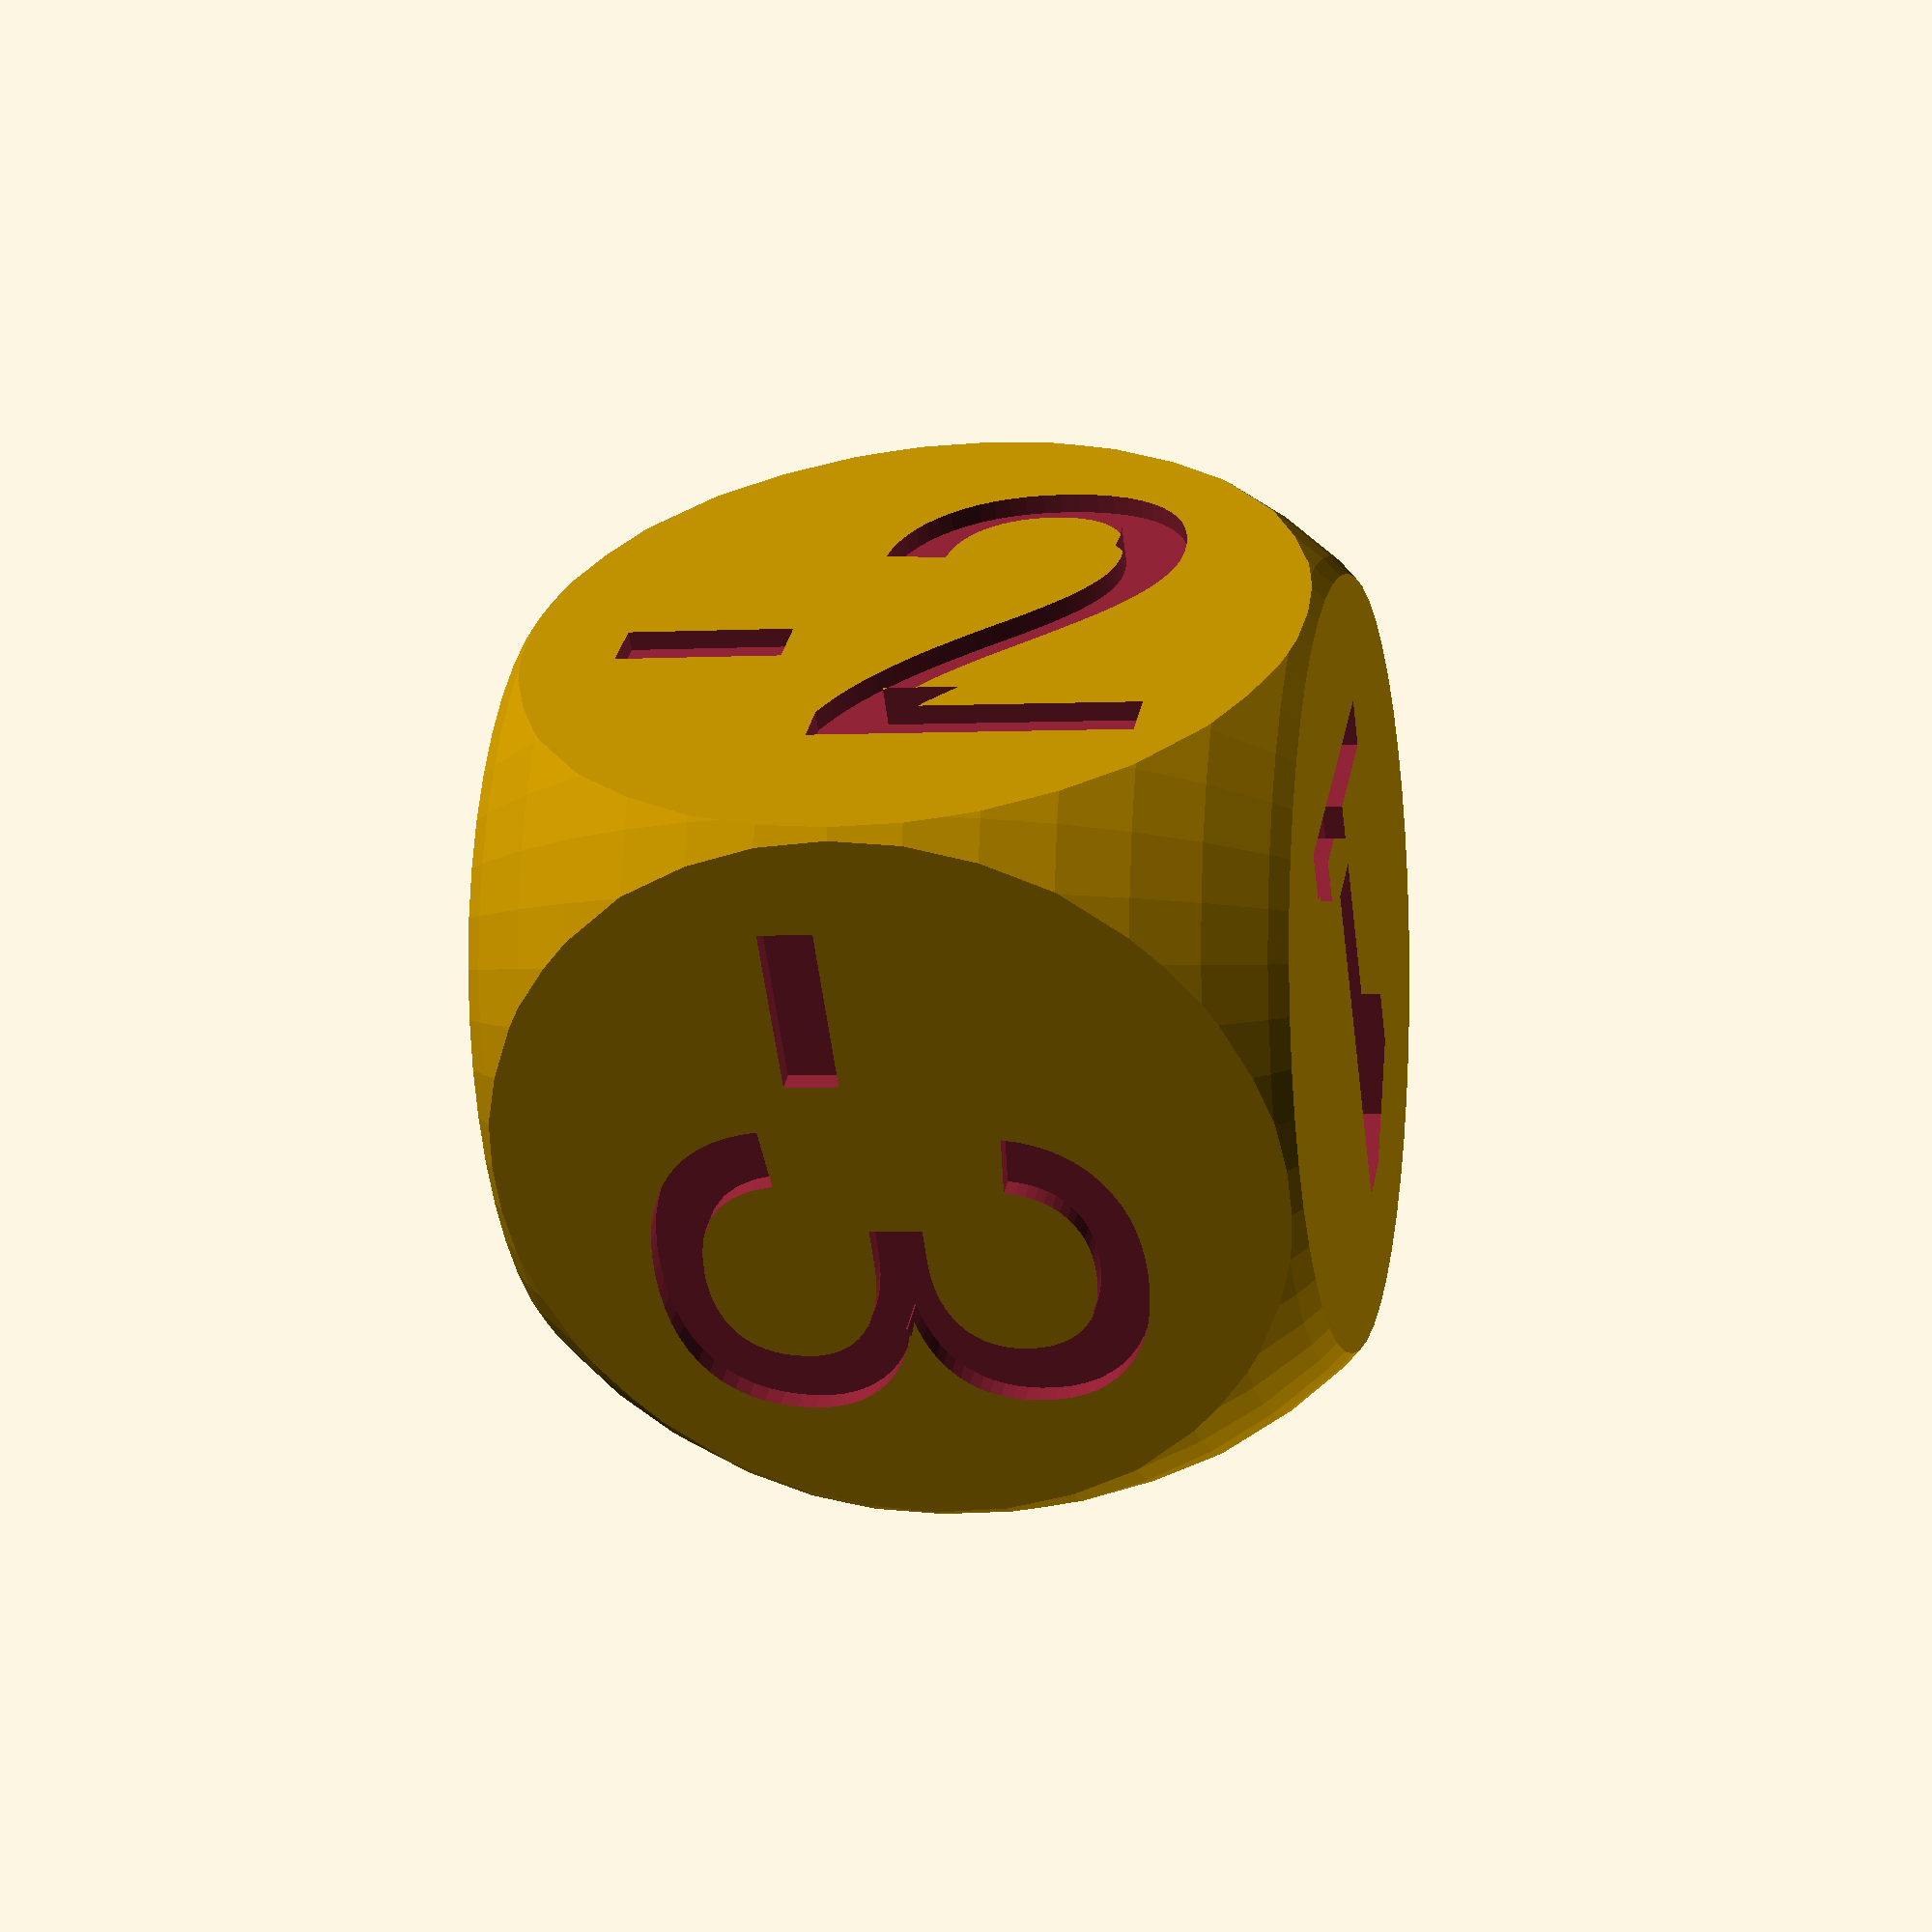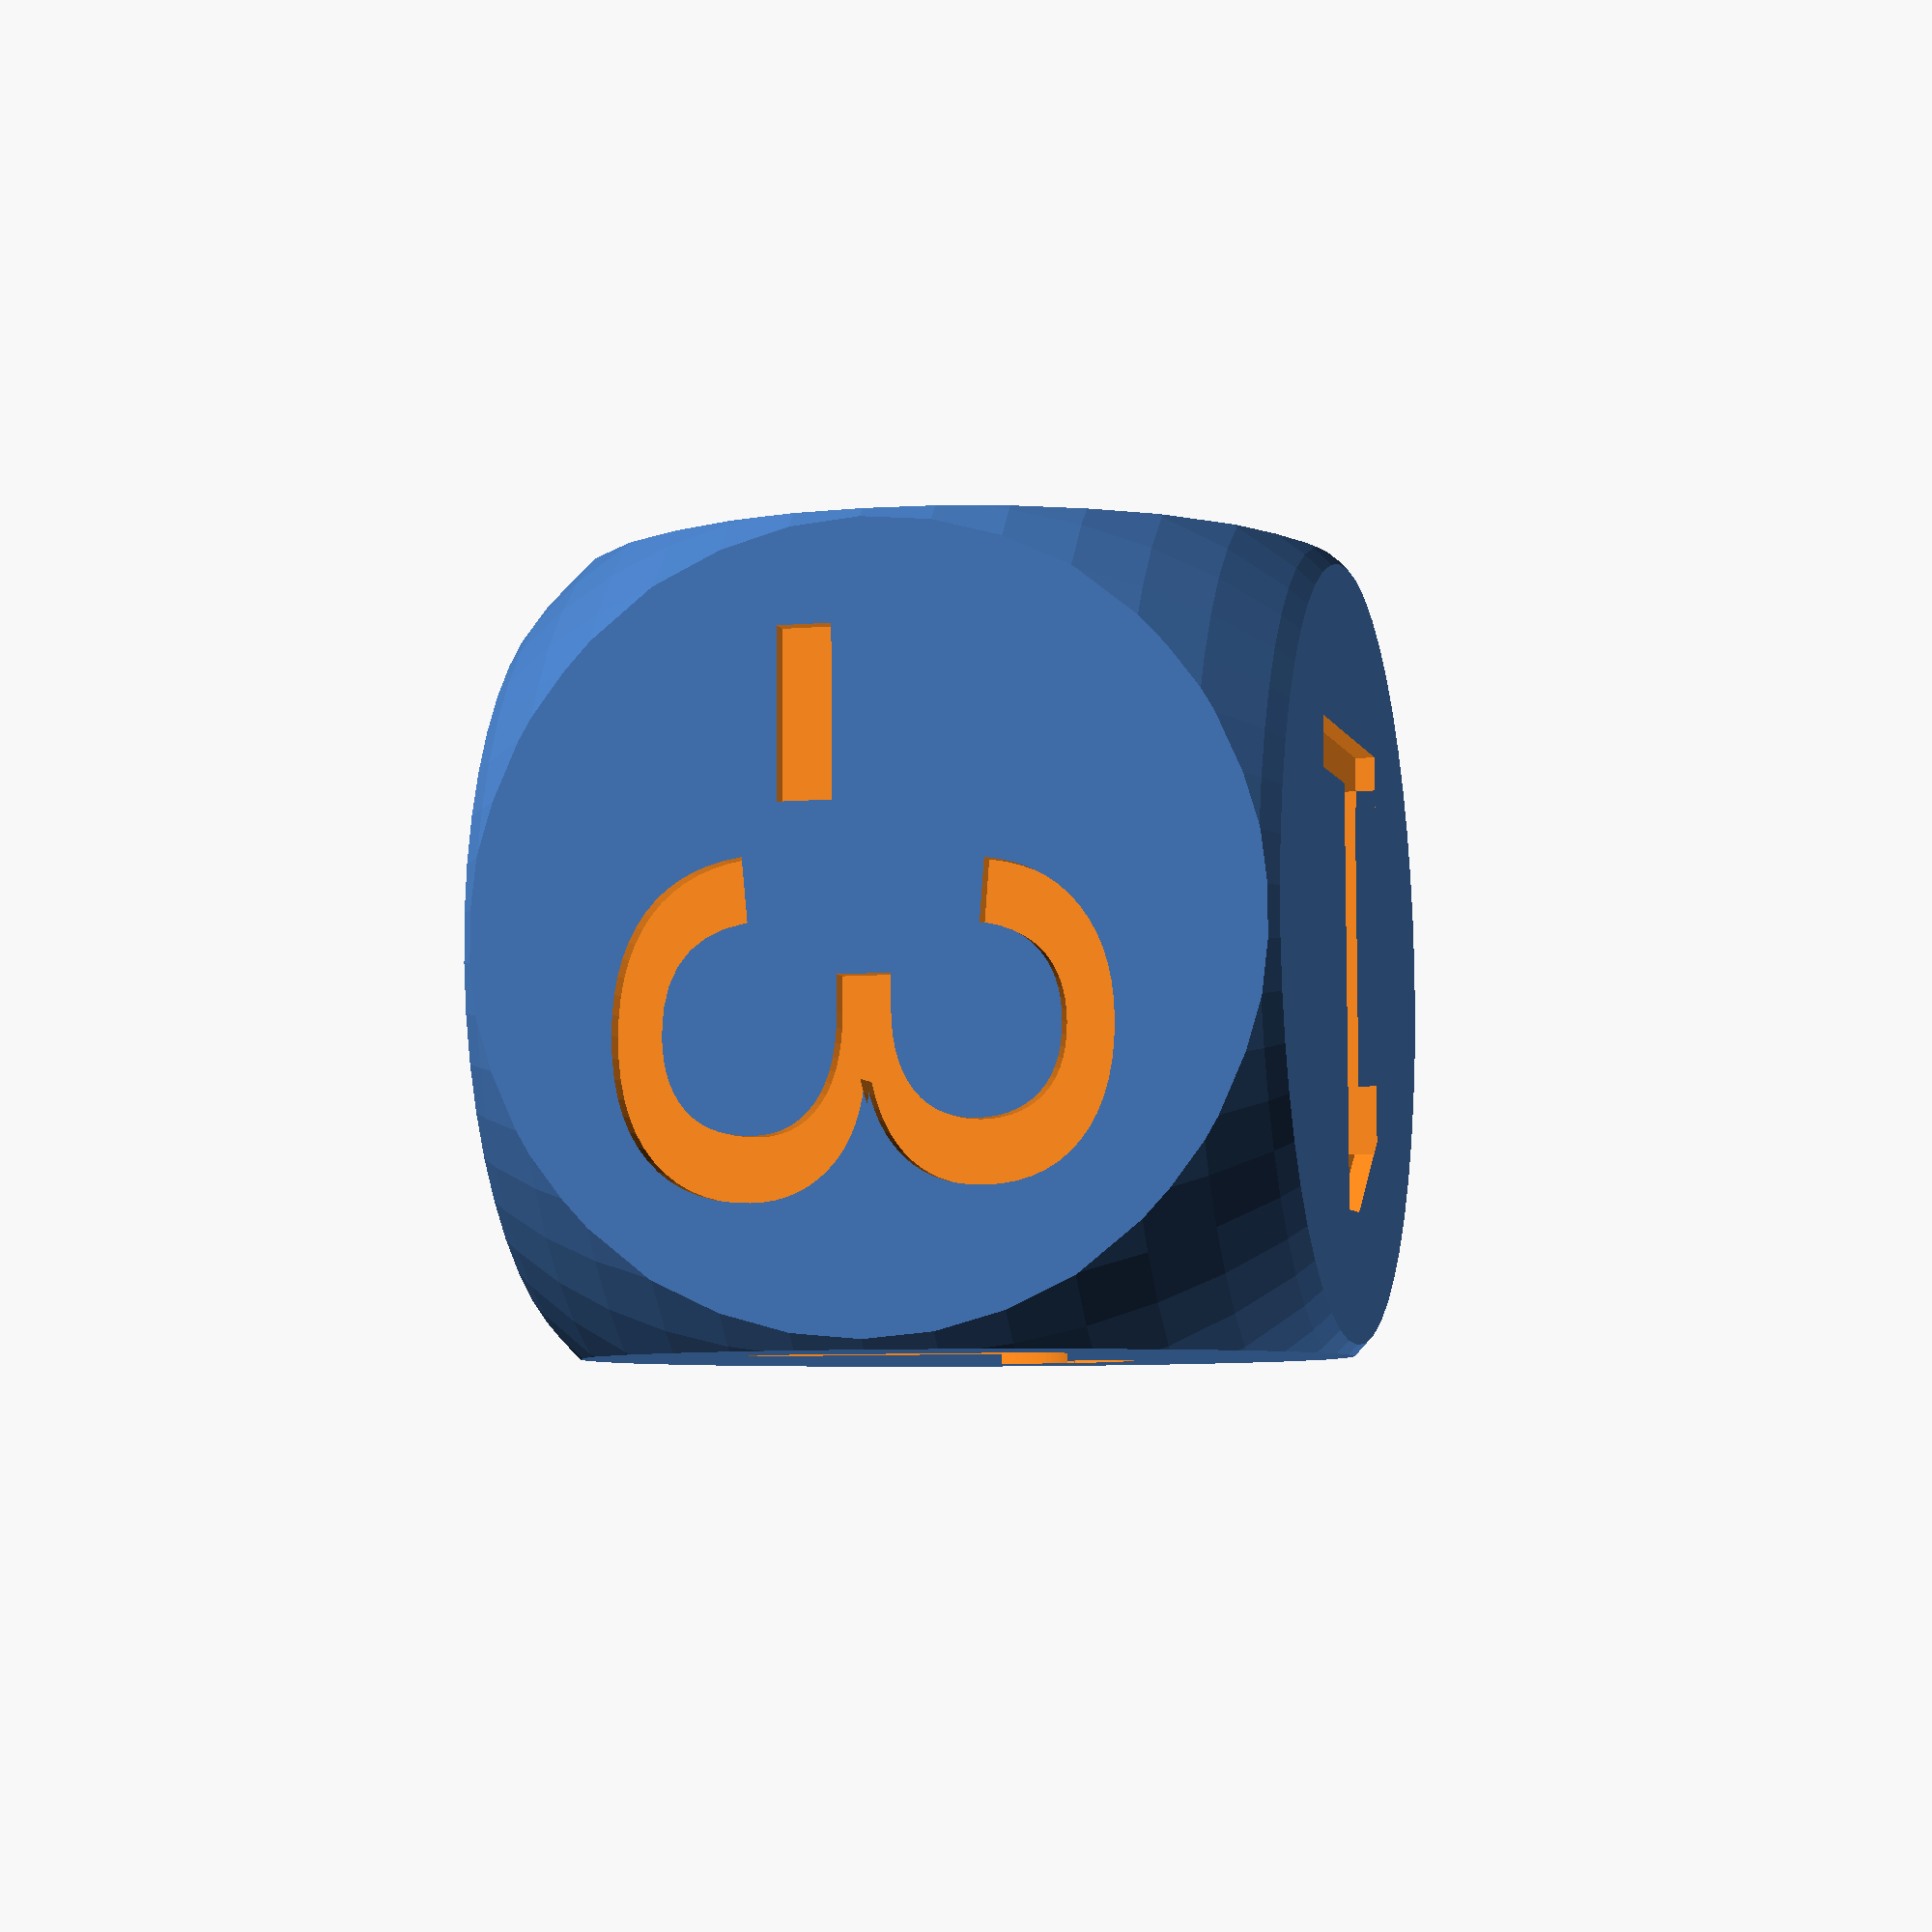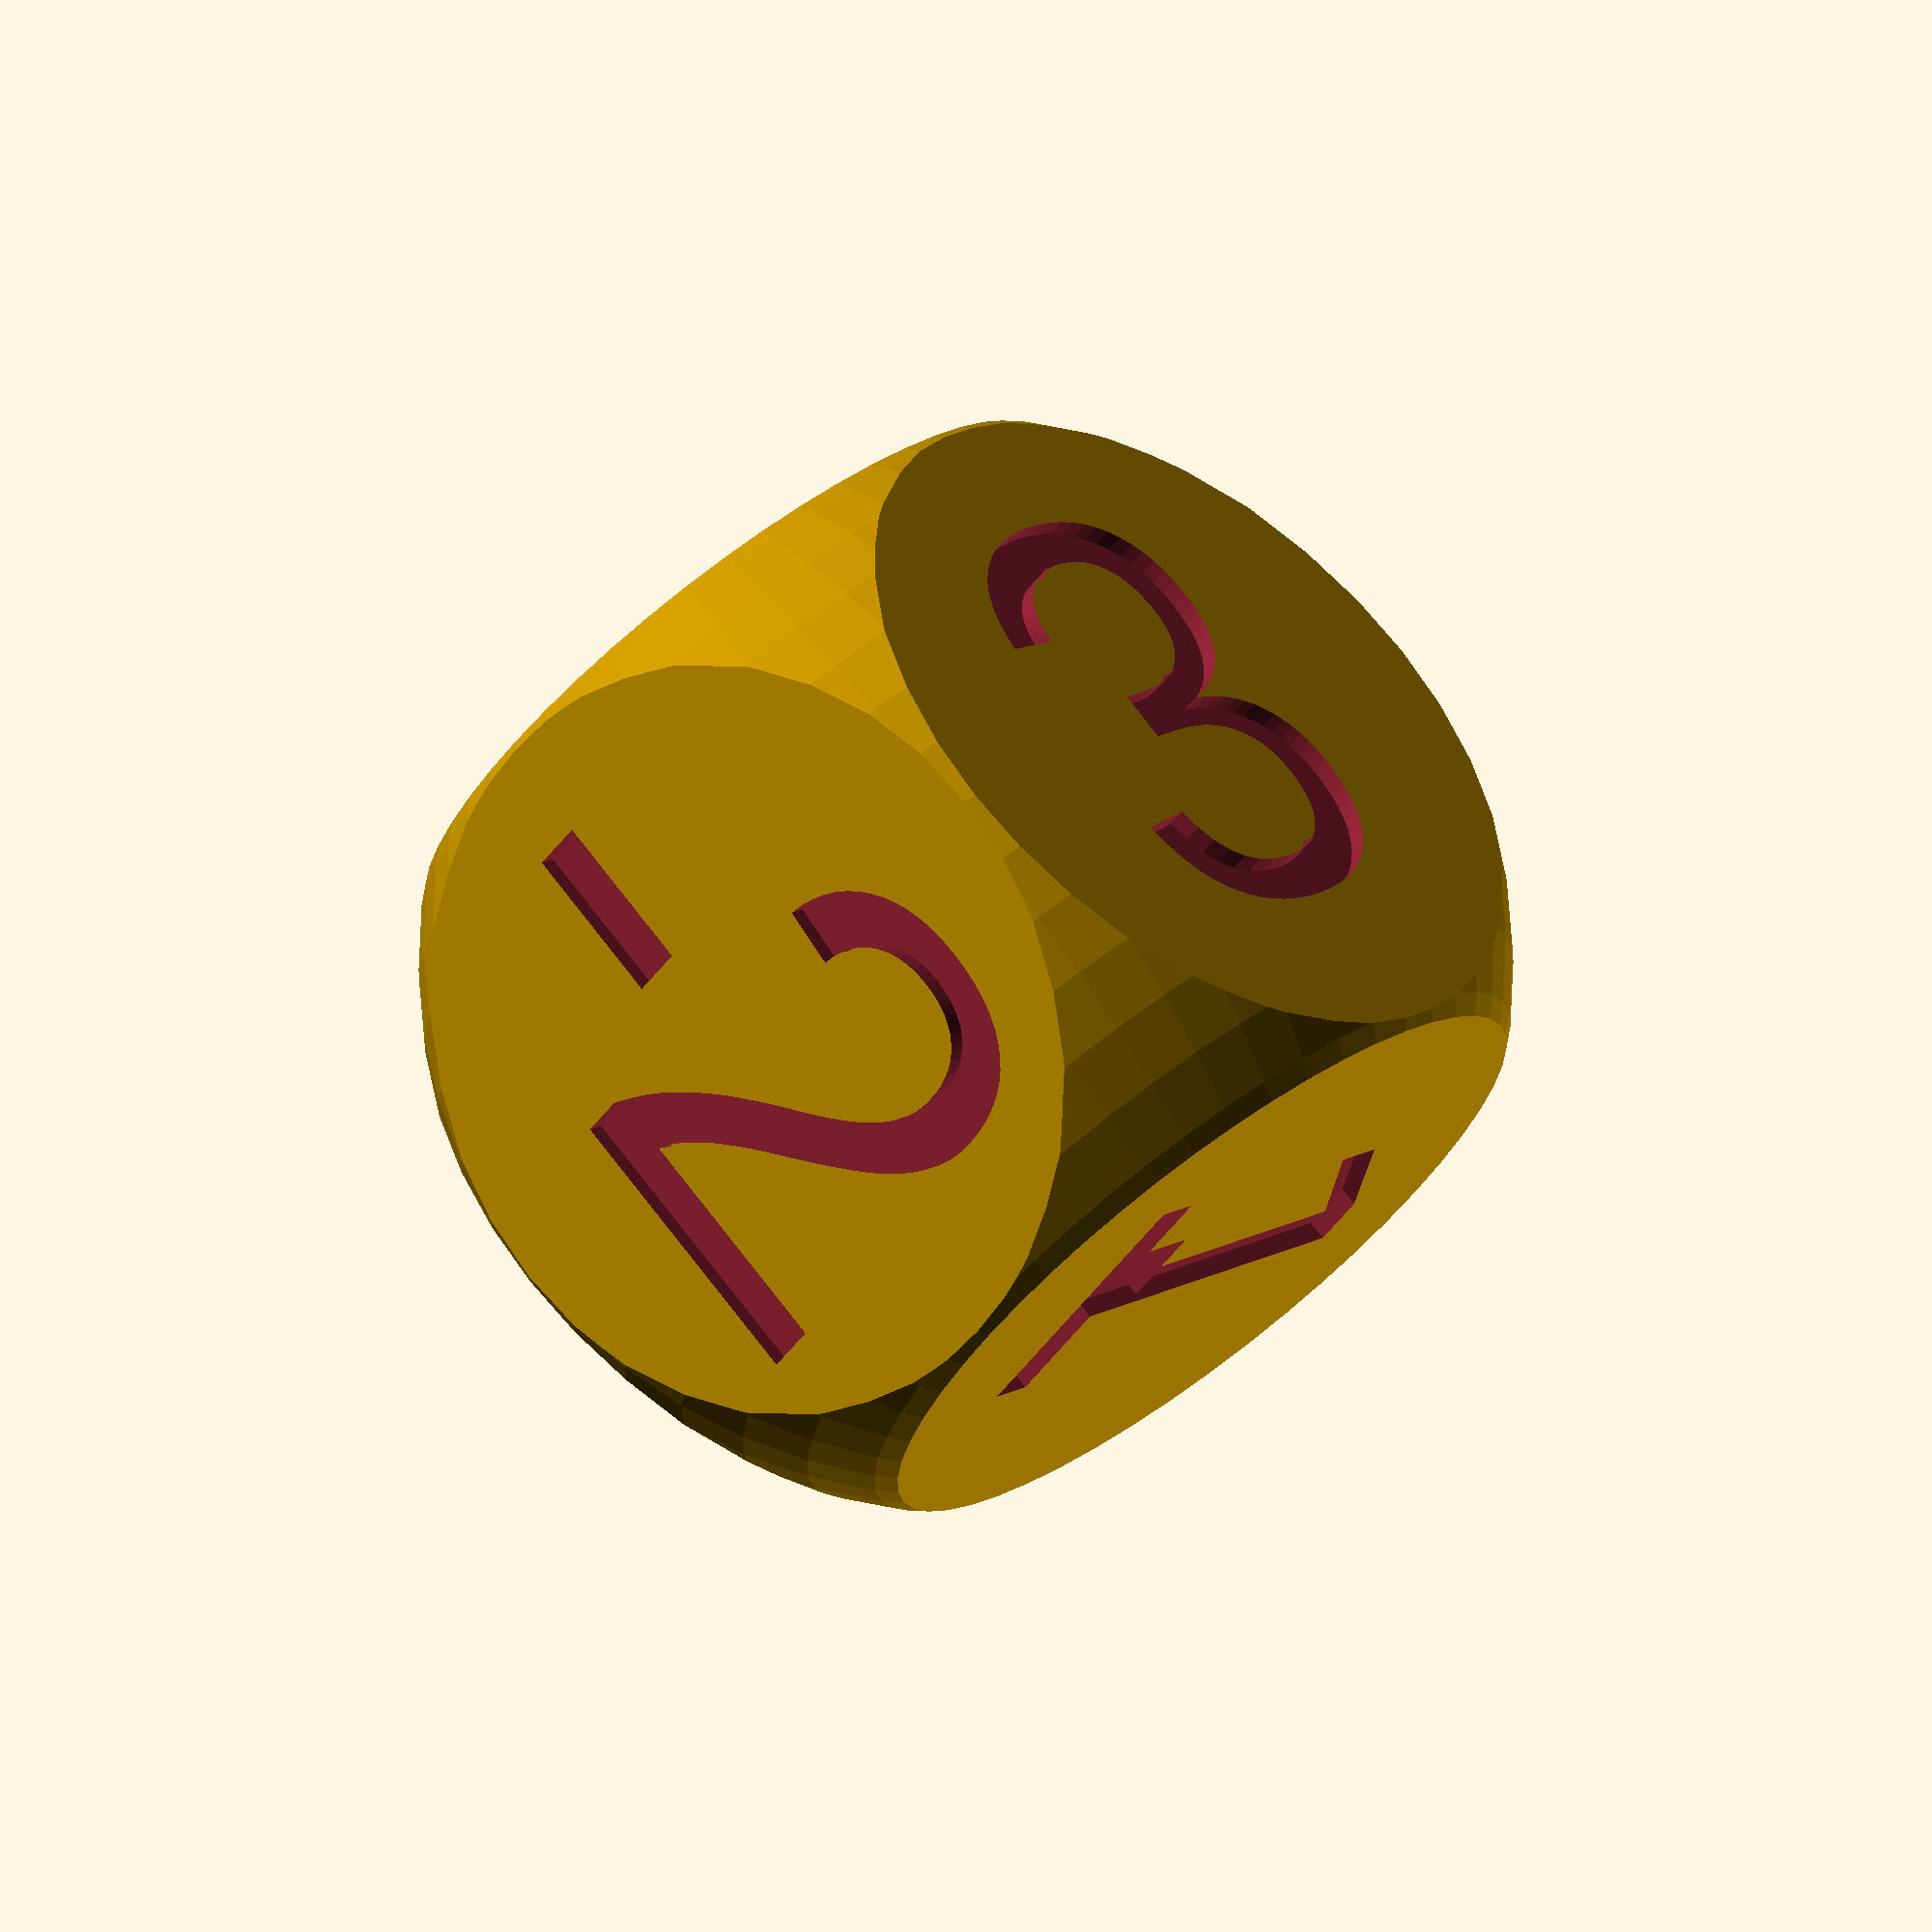
<openscad>
/*
Dice for Code Mainia
https://www.hopp-foundation.de/foerderangebot-schule/informatik/informatikspiele/code-mainia/
by Olaf Zelesnik
*/
$fn=50;
difference(){
//dice    
    intersection(){
        translate([20,20,20]) sphere(r=28);
        cube(40);
    };
//united numbers: -3; -2; -1; 1; 2; 3
    union(){
        rotate(a=180, v=[0,1,0]) translate ([-37,9,-1])linear_extrude(height=2) text("-1", size=25);
        rotate(a=-90, v=[0,0,1]) translate ([-30,9,39])linear_extrude(height=2) text("1", size=25);
        rotate(a=90, v=[0,1,0]) translate ([-29,9,39])linear_extrude(height=2) text("2", size=25);
        rotate(a=-90, v=[0,1,0]) translate ([4,9,-1])linear_extrude(height=2) text("-2", size=25);
        rotate(a=-90, v=[1,0,0]) translate ([10,-31,39])linear_extrude(height=2) text("3", size=25);
        rotate(a=90, v=[1,0,0]) translate ([4,8,-1])linear_extrude(height=2) text("-3", size=25);
       
    };
};


</openscad>
<views>
elev=181.5 azim=236.0 roll=256.6 proj=p view=wireframe
elev=6.8 azim=89.1 roll=284.4 proj=p view=wireframe
elev=287.5 azim=45.5 roll=322.9 proj=o view=wireframe
</views>
